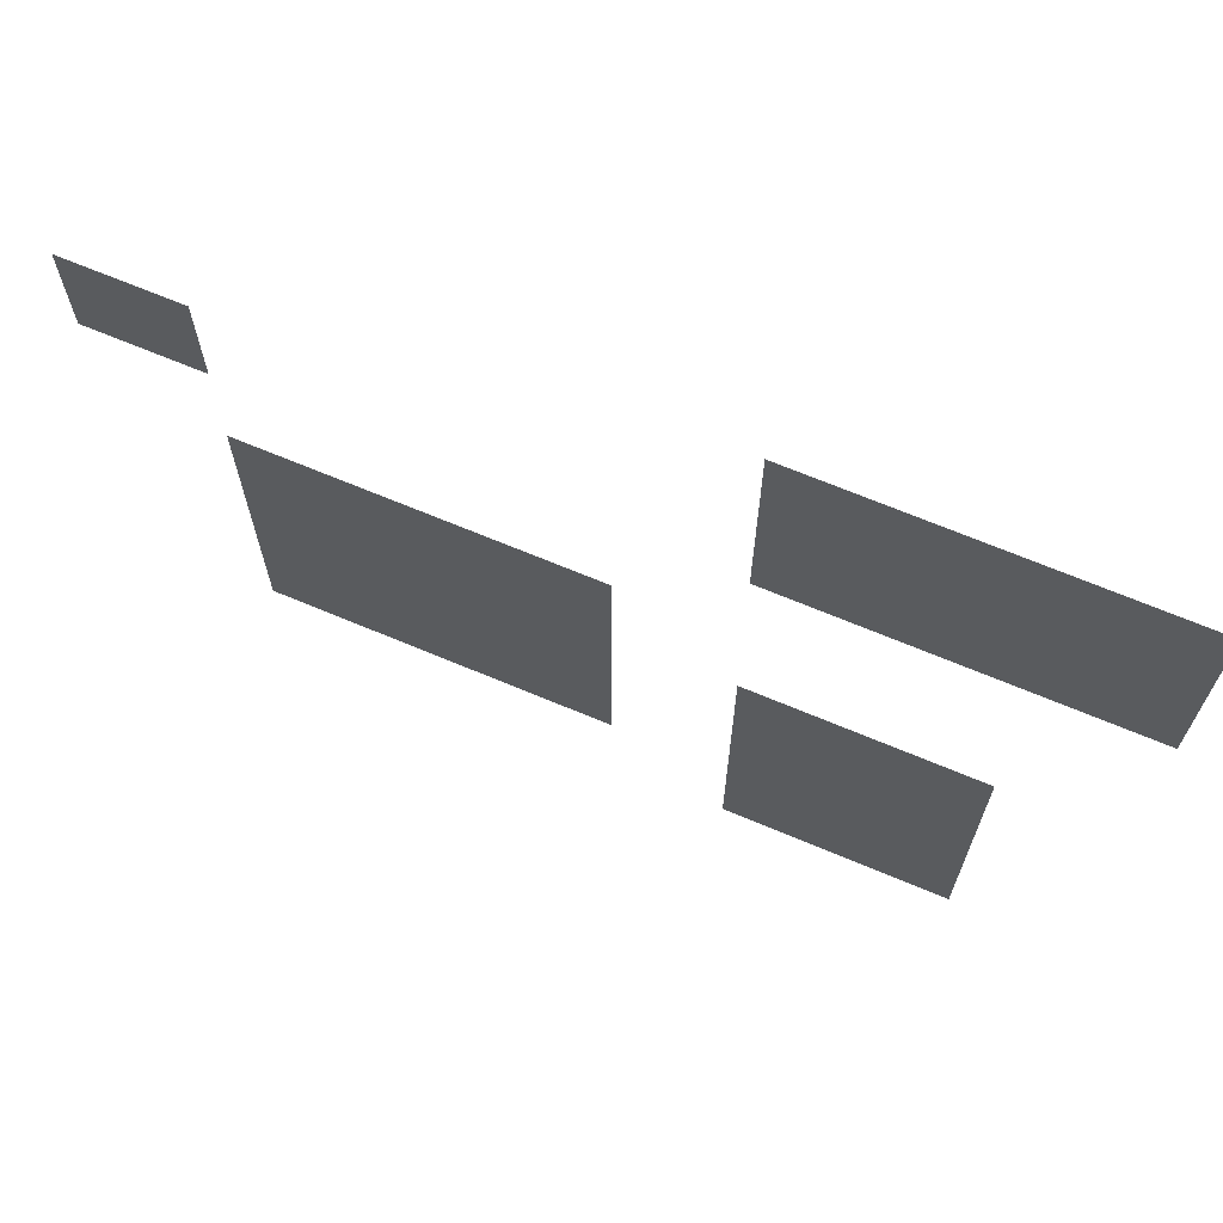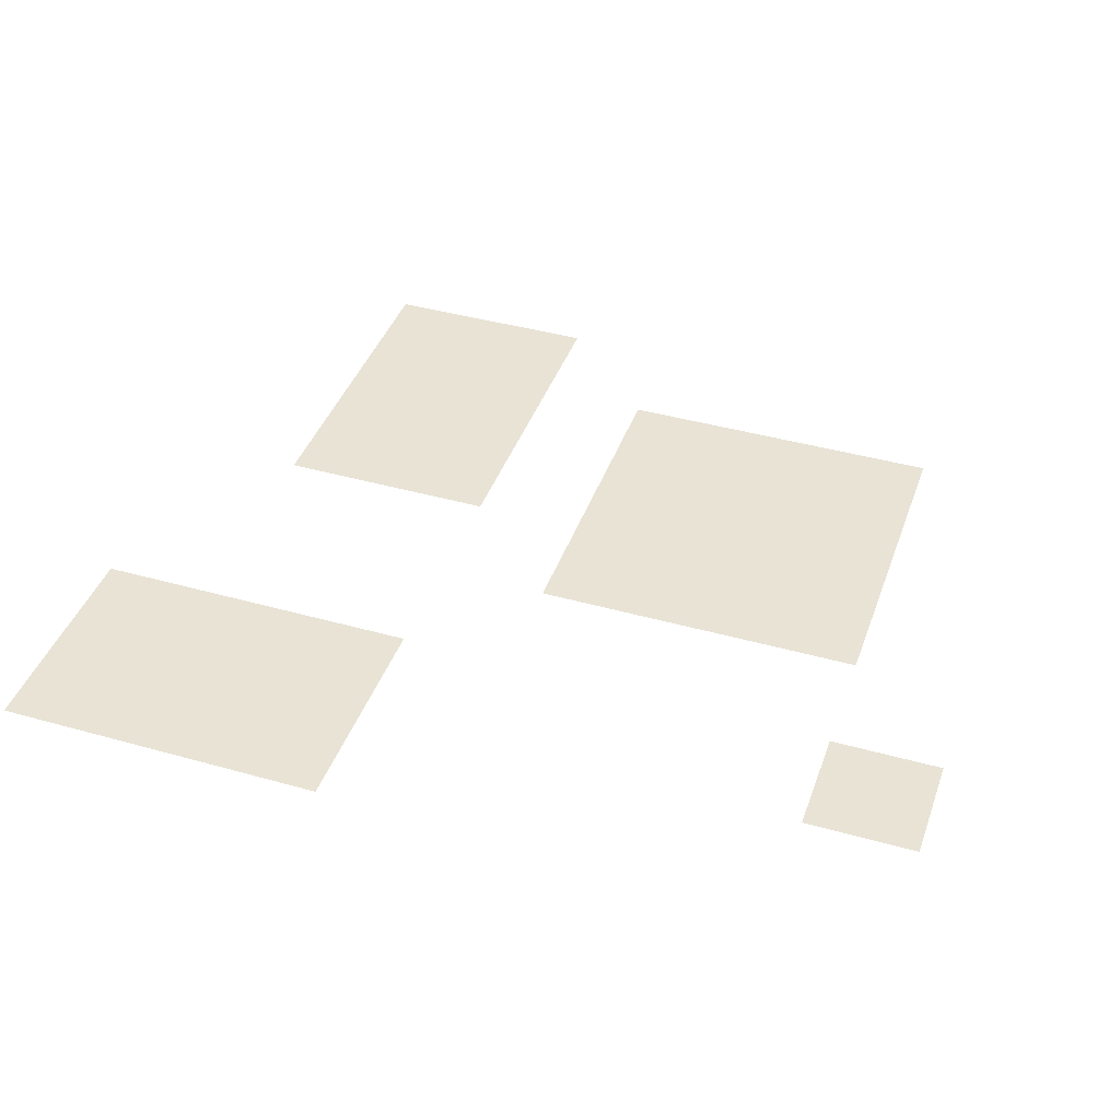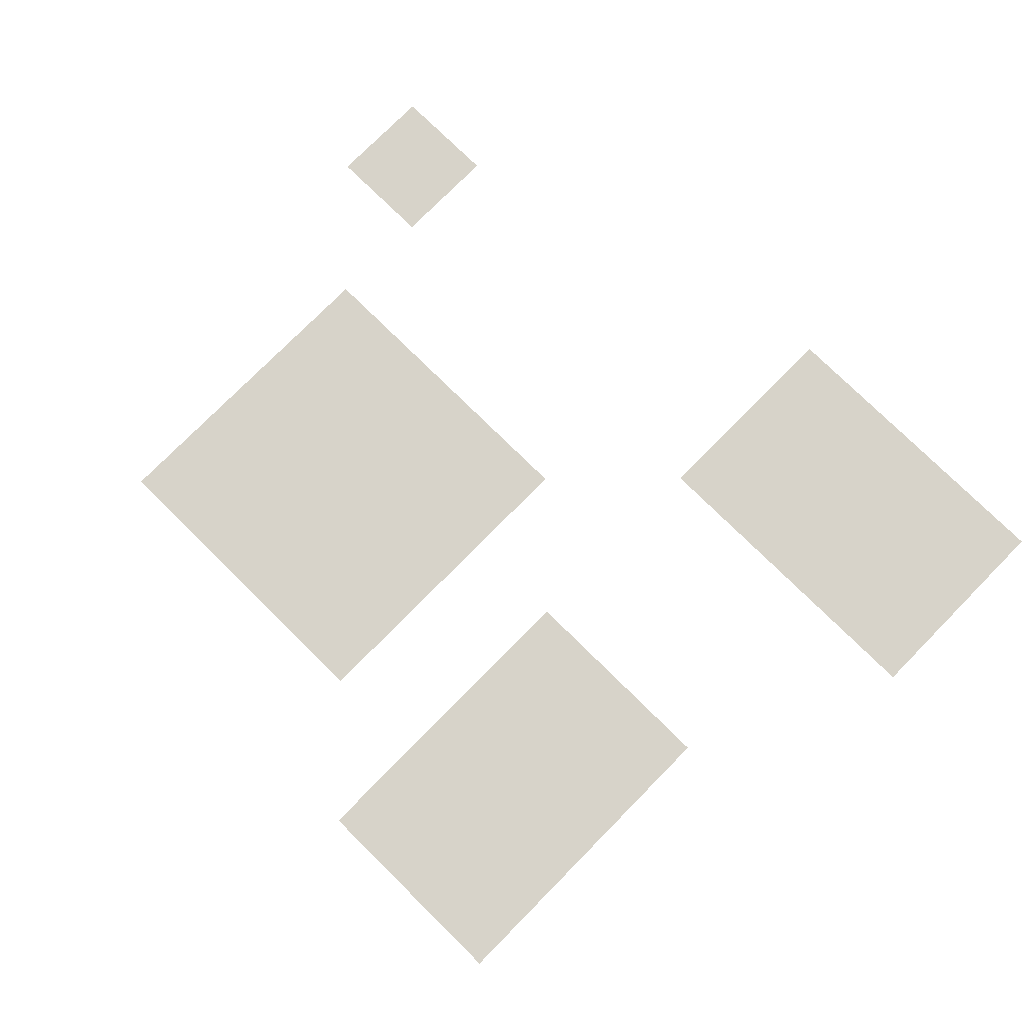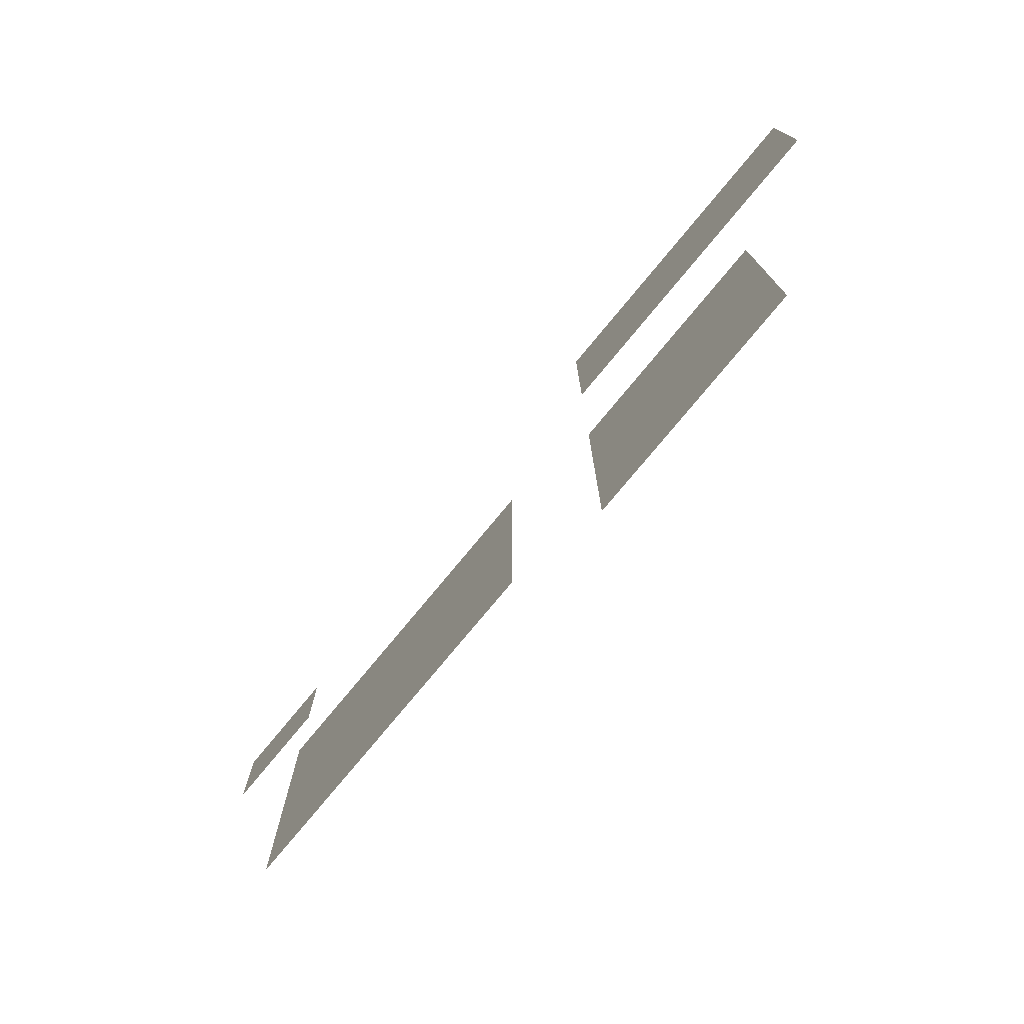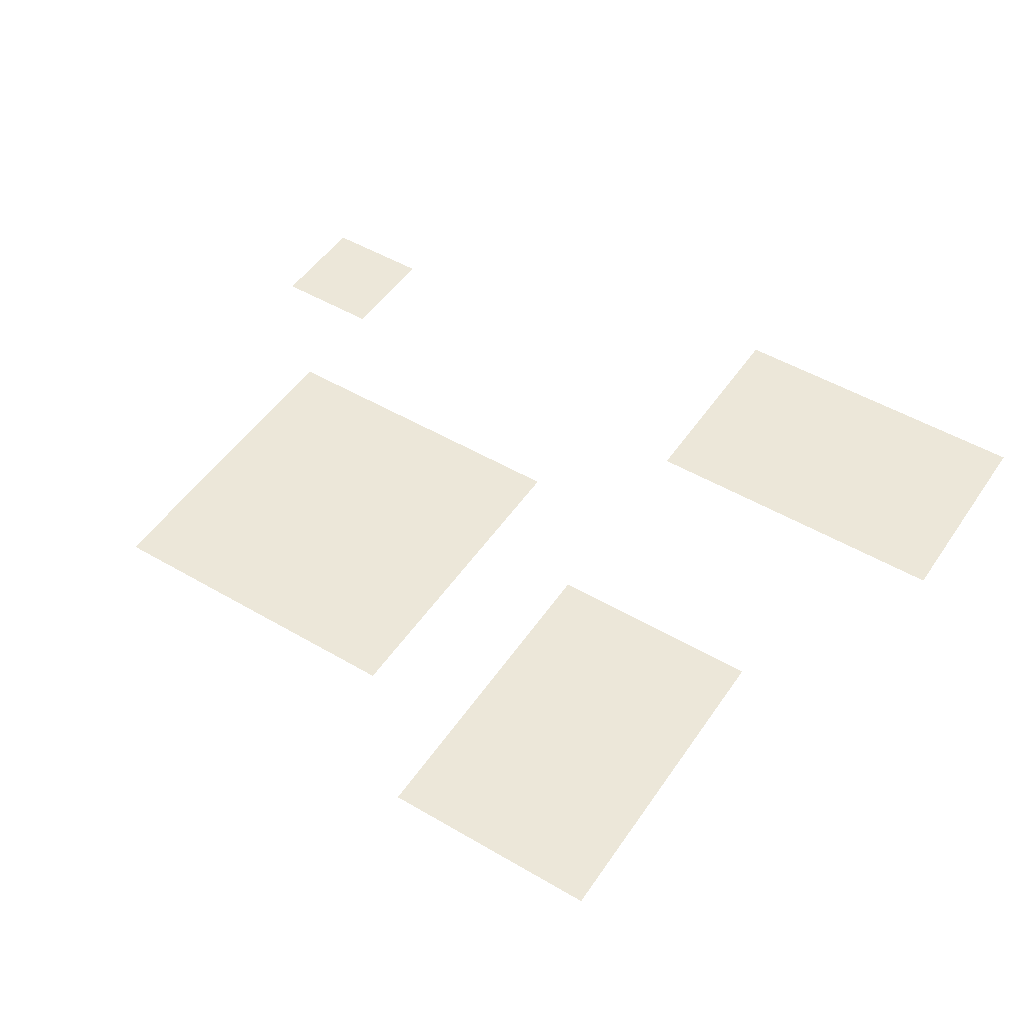
<metadata>
{"format":"obj","ext":"obj","renderer":"f3d","projection":"perspective","resolution":1024,"background":"white","views":[{"elev":68.6,"azim":22.8,"up":"+Y"},{"elev":41.3,"azim":-161.1,"up":"+Z"},{"elev":76.4,"azim":44.6,"up":"+Z"},{"elev":-77.7,"azim":50.3,"up":"+Y"},{"elev":49.6,"azim":32.9,"up":"+Z"}]}
</metadata>
<code>
v -48 -32 0
v -64 -32 0
v -64 -16 0
v -48 -16 0
v -32 -32 0
v -48 -32 0
v -48 -16 0
v -32 -16 0
v -16 -32 0
v -32 -32 0
v -32 -16 0
v -16 -16 0
v -128 -48 0
v -144 -48 0
v -144 -32 0
v -128 -32 0
v -48 -48 0
v -64 -48 0
v -64 -32 0
v -48 -32 0
v -32 -48 0
v -48 -48 0
v -48 -32 0
v -32 -32 0
v -16 -48 0
v -32 -48 0
v -32 -32 0
v -16 -32 0
v -112 -80 0
v -128 -80 0
v -128 -64 0
v -112 -64 0
v -96 -80 0
v -112 -80 0
v -112 -64 0
v -96 -64 0
v -80 -80 0
v -96 -80 0
v -96 -64 0
v -80 -64 0
v -112 -96 0
v -128 -96 0
v -128 -80 0
v -112 -80 0
v -96 -96 0
v -112 -96 0
v -112 -80 0
v -96 -80 0
v -80 -96 0
v -96 -96 0
v -96 -80 0
v -80 -80 0
v -48 -96 0
v -64 -96 0
v -64 -80 0
v -48 -80 0
v -32 -96 0
v -48 -96 0
v -48 -80 0
v -32 -80 0
v -112 -112 0
v -128 -112 0
v -128 -96 0
v -112 -96 0
v -96 -112 0
v -112 -112 0
v -112 -96 0
v -96 -96 0
v -80 -112 0
v -96 -112 0
v -96 -96 0
v -80 -96 0
v -48 -112 0
v -64 -112 0
v -64 -96 0
v -48 -96 0
v -32 -112 0
v -48 -112 0
v -48 -96 0
v -32 -96 0
v -48 -128 0
v -64 -128 0
v -64 -112 0
v -48 -112 0
v -32 -128 0
v -48 -128 0
v -48 -112 0
v -32 -112 0
g test_house_mesh_0002
f 1 2 3 4
f 5 6 7 8
f 9 10 11 12
f 13 14 15 16
f 17 18 19 20
f 21 22 23 24
f 25 26 27 28
f 29 30 31 32
f 33 34 35 36
f 37 38 39 40
f 41 42 43 44
f 45 46 47 48
f 49 50 51 52
f 53 54 55 56
f 57 58 59 60
f 61 62 63 64
f 65 66 67 68
f 69 70 71 72
f 73 74 75 76
f 77 78 79 80
f 81 82 83 84
f 85 86 87 88

</code>
